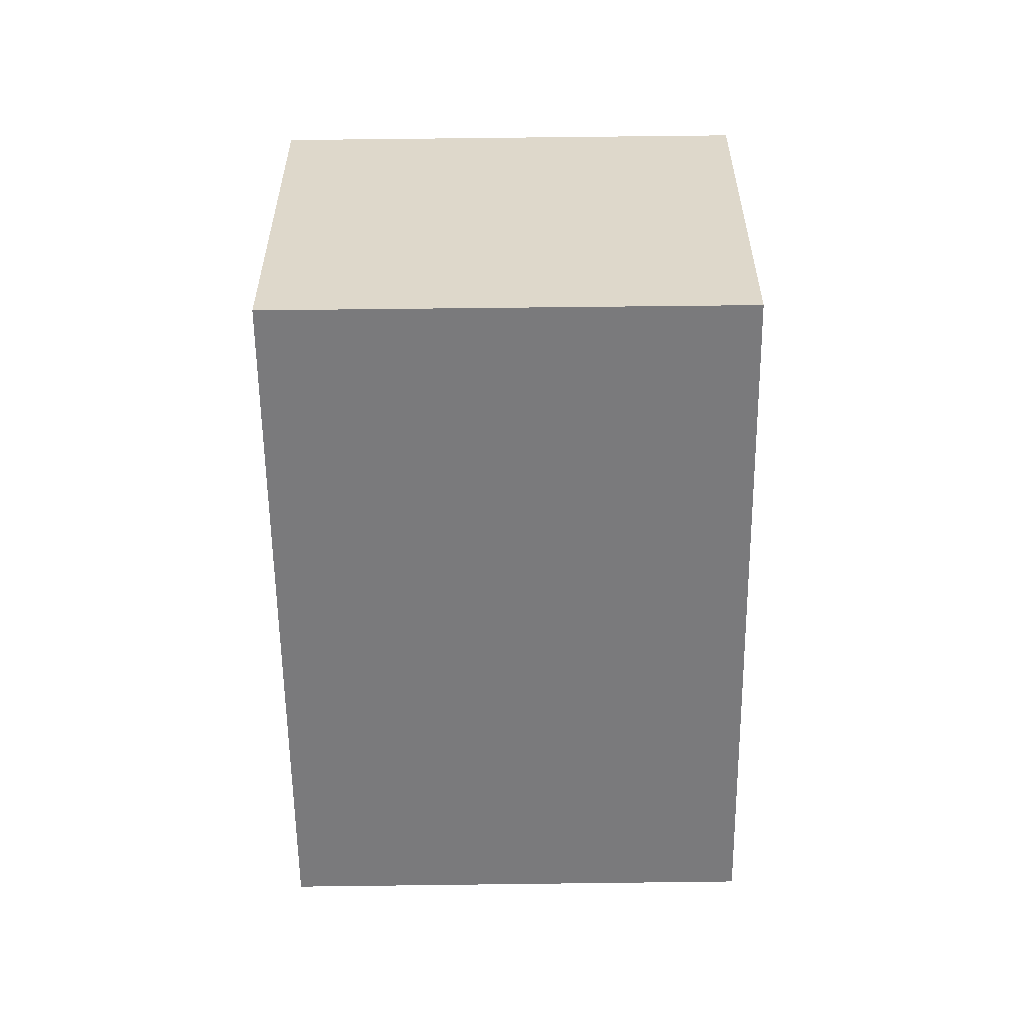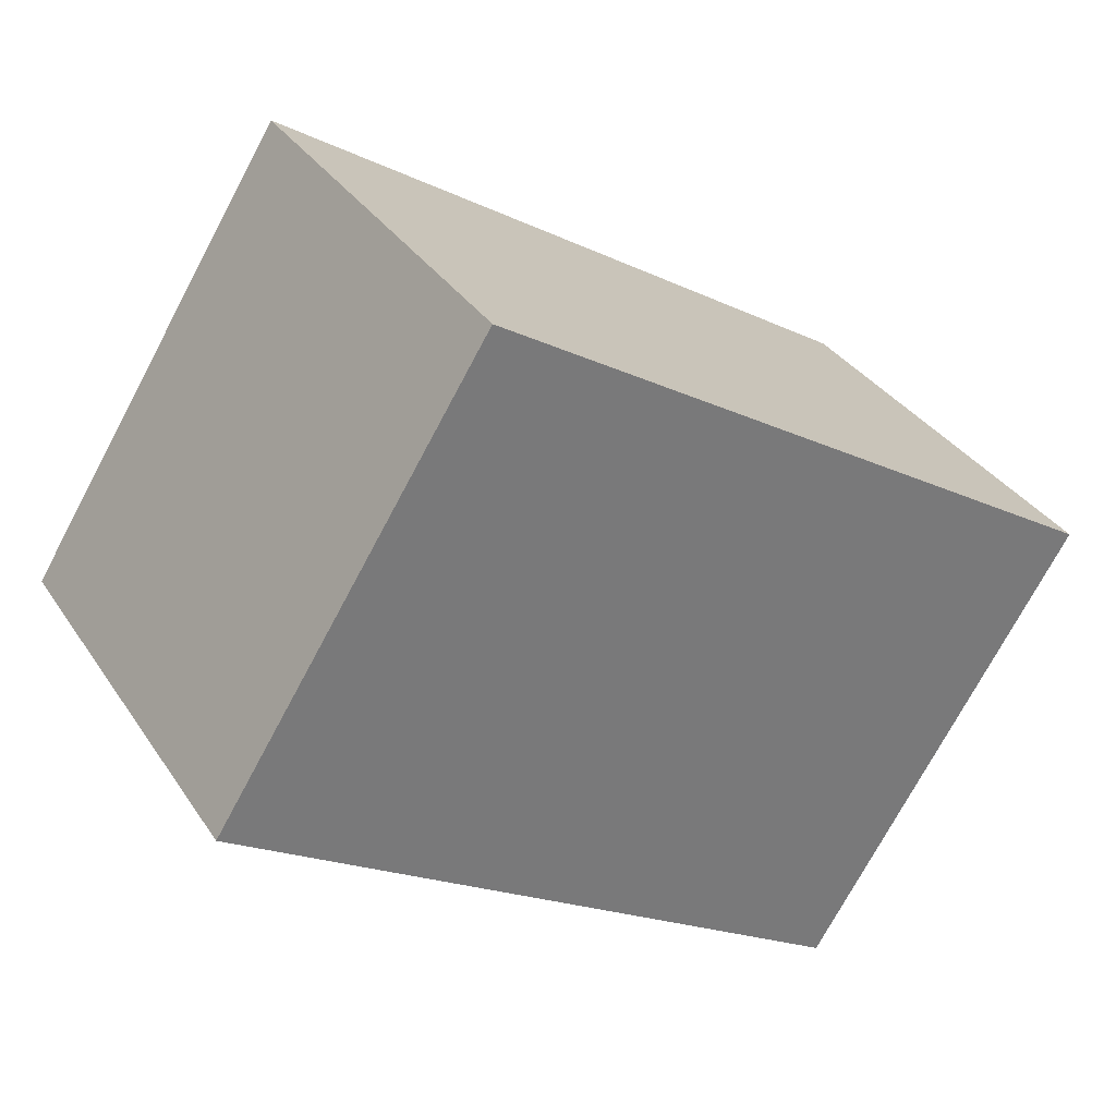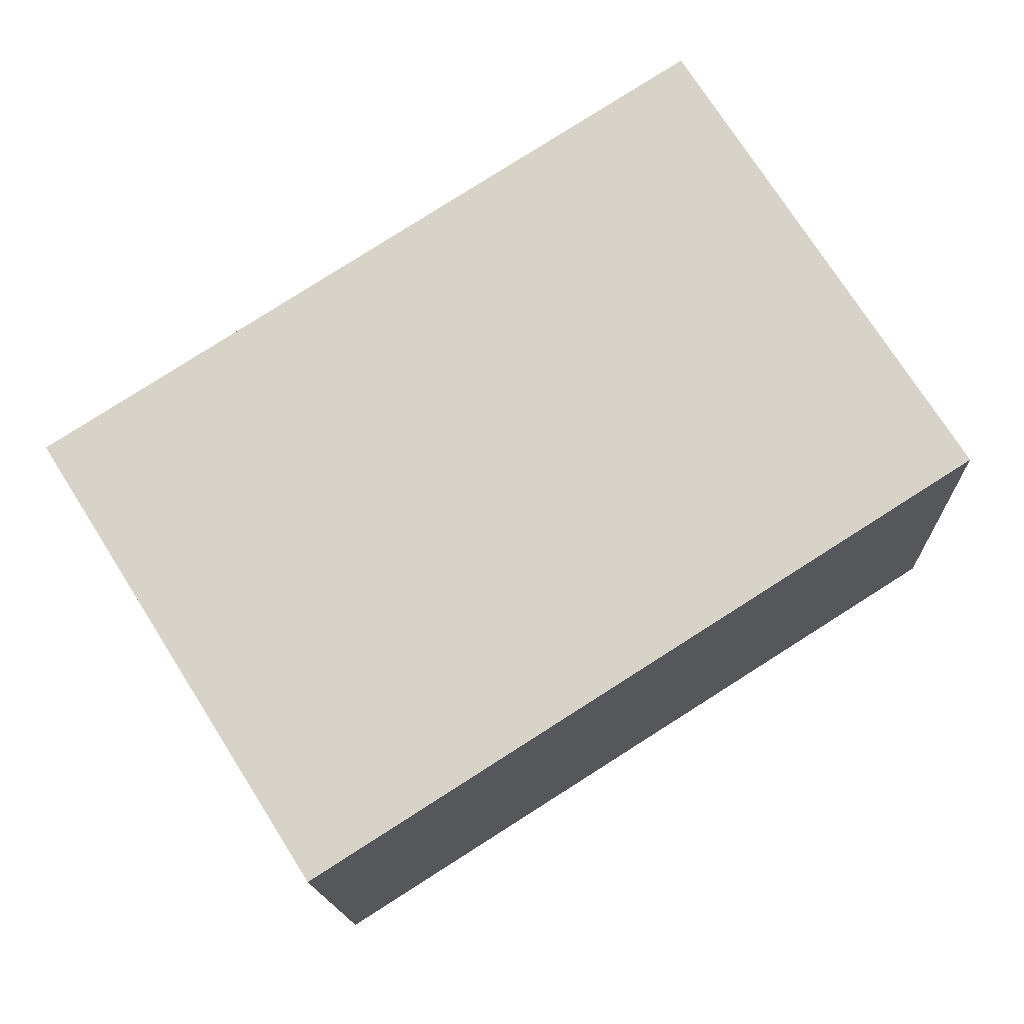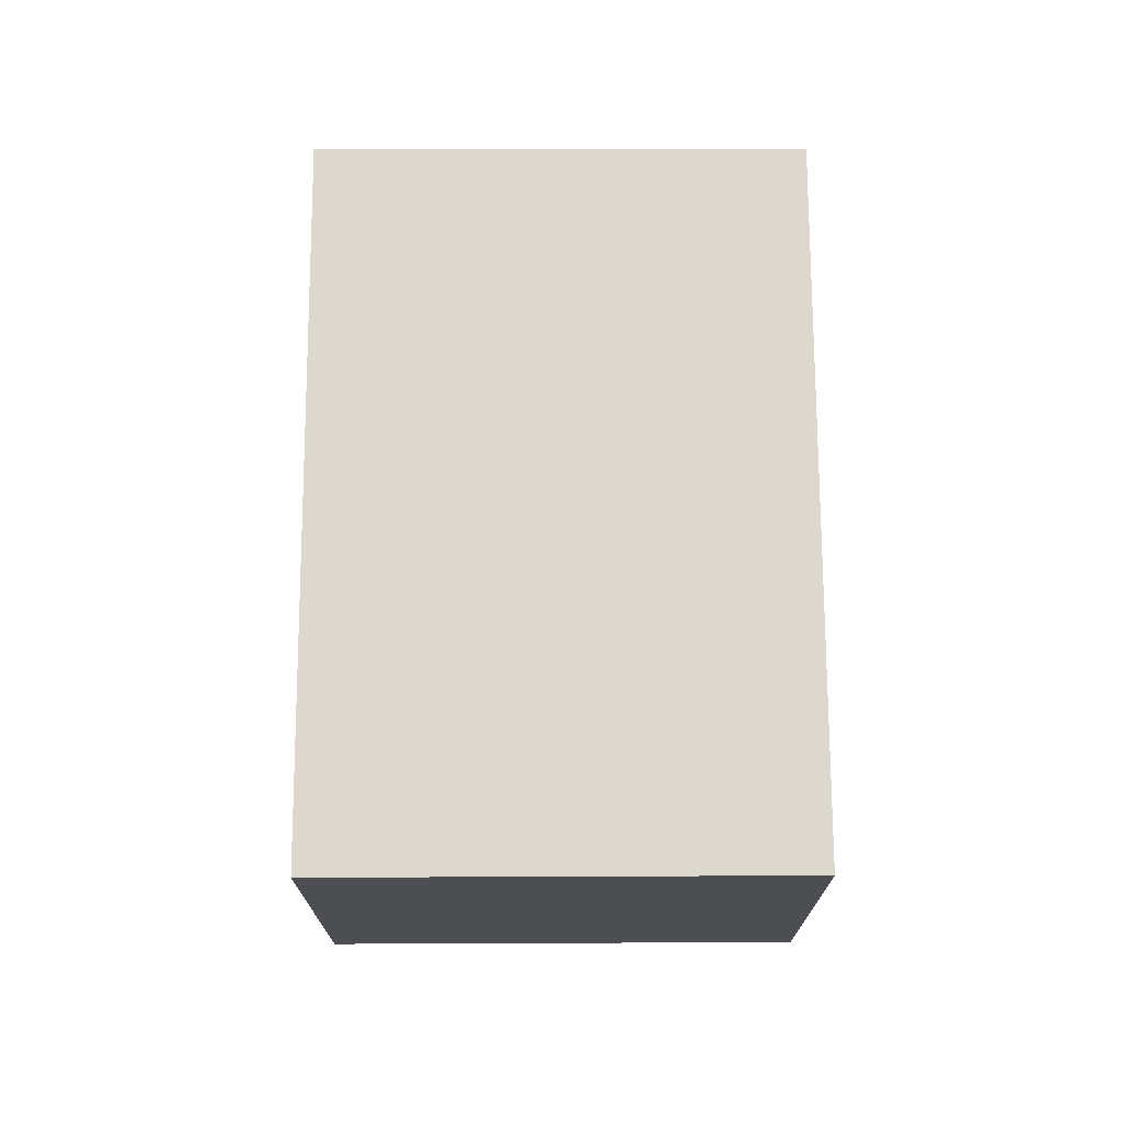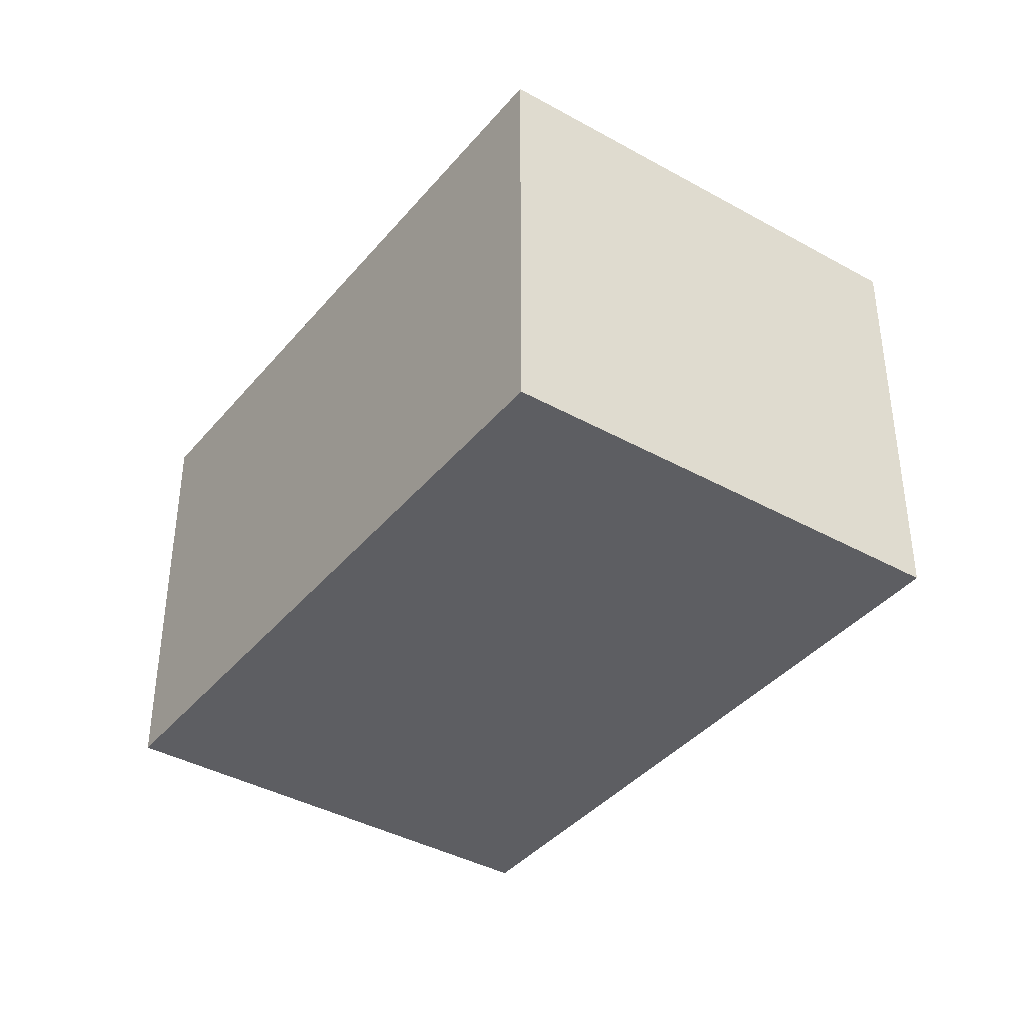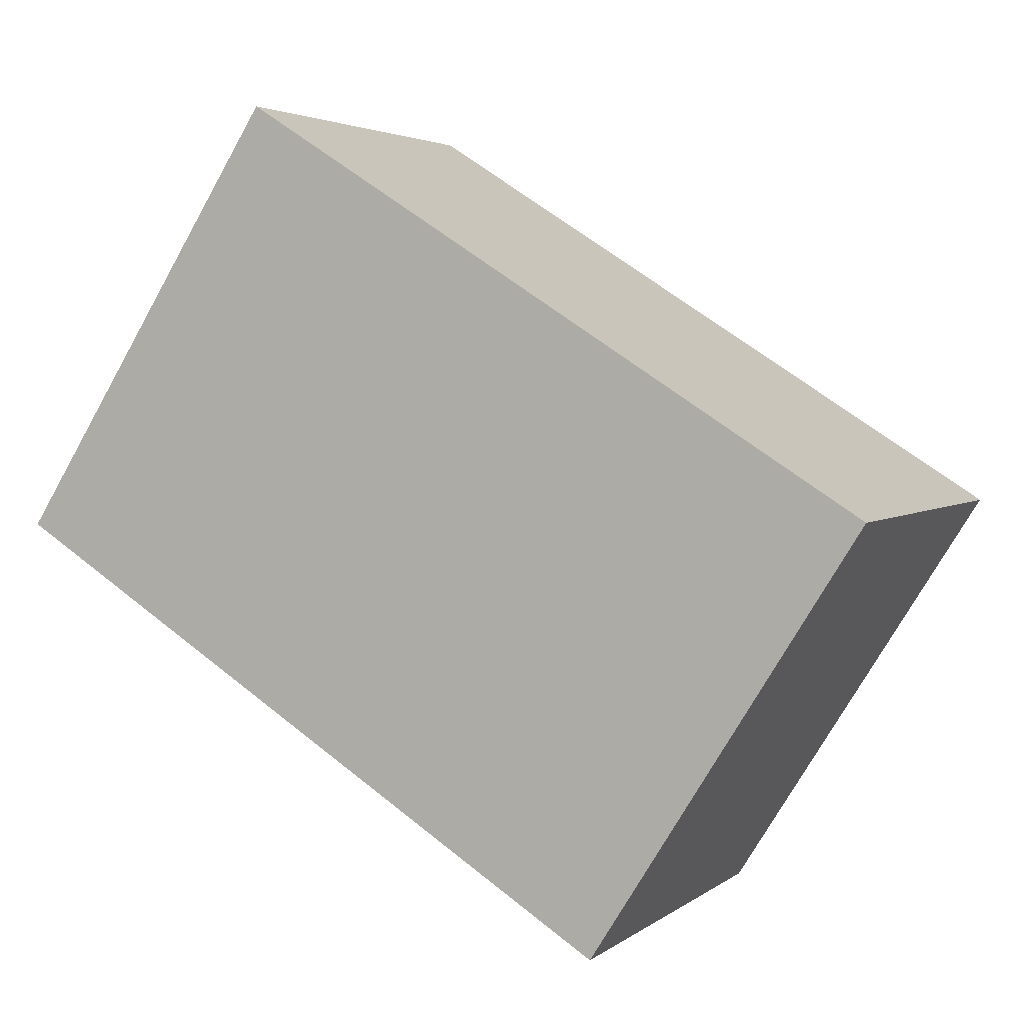
<metadata>
{"format":"obj","ext":"obj","renderer":"f3d","projection":"perspective","resolution":1024,"background":"white","views":[{"elev":-58.2,"azim":-56.9,"up":"+Y"},{"elev":34.0,"azim":-28.7,"up":"+Z"},{"elev":-15.1,"azim":-177.8,"up":"+Z"},{"elev":72.9,"azim":-57.8,"up":"+Y"},{"elev":-39.1,"azim":87.3,"up":"+Y"},{"elev":3.3,"azim":24.5,"up":"+Z"}]}
</metadata>
<code>
v  9.331 6.411 -5.917
v  3.985 6.509 6.271
v  13.28 6.411 0.362
v  0 6.509 3.986e-16
v  1.004 6.509 1.58
v  3.985 -3.84e-16 6.271
v  13.28 -2.217e-17 0.362
v  9.331 3.623e-16 -5.917
v  0 0 0
v  1.004 -9.675e-17 1.58
g defaultobject
f 1 2 3
f 2 1 4
f 2 4 5
f 6 3 2
f 3 6 7
f 7 1 3
f 1 7 8
f 1 9 4
f 9 1 8
f 5 6 2
f 6 5 4
f 6 4 10
f 10 4 9
f 10 7 6
f 7 10 8
f 8 10 9

</code>
